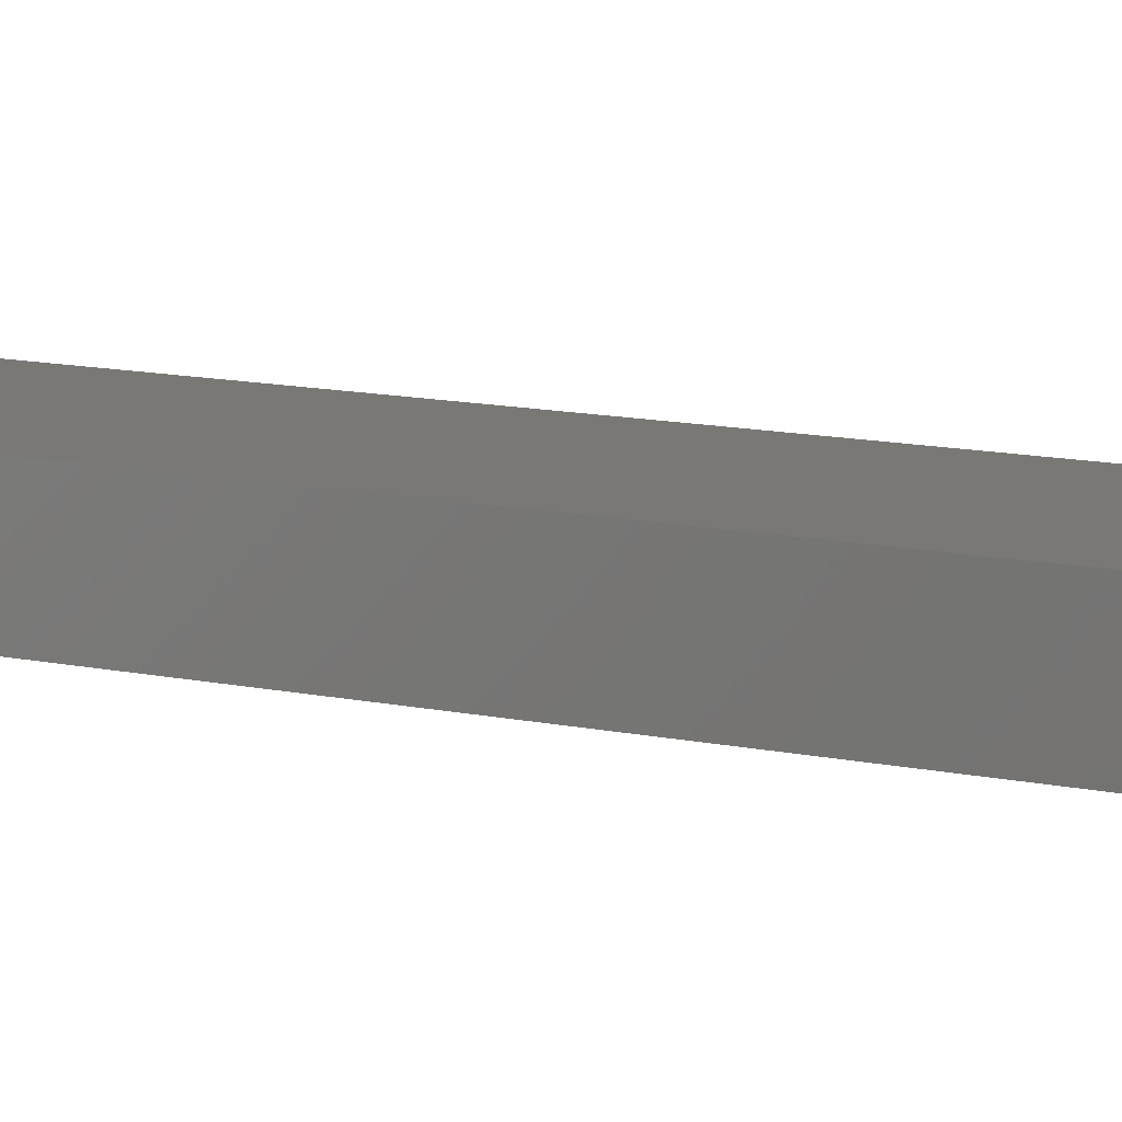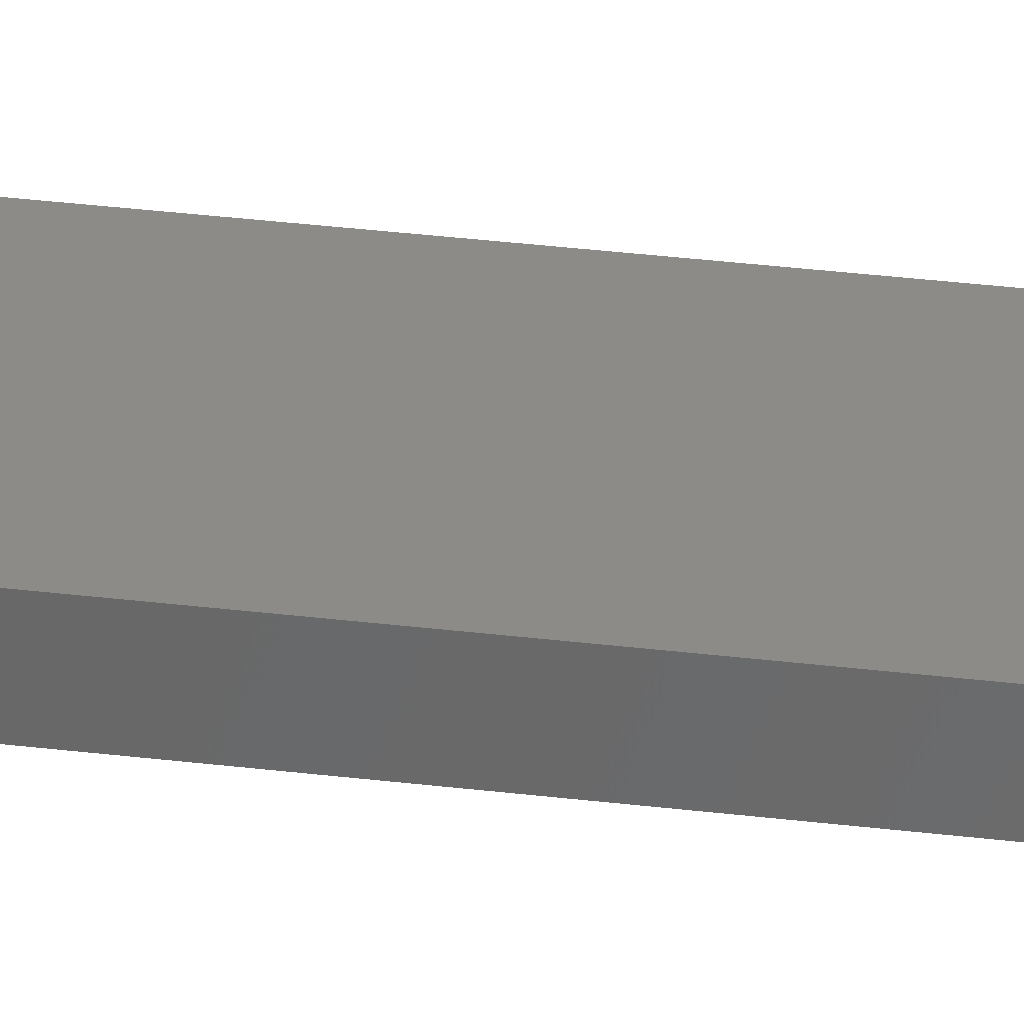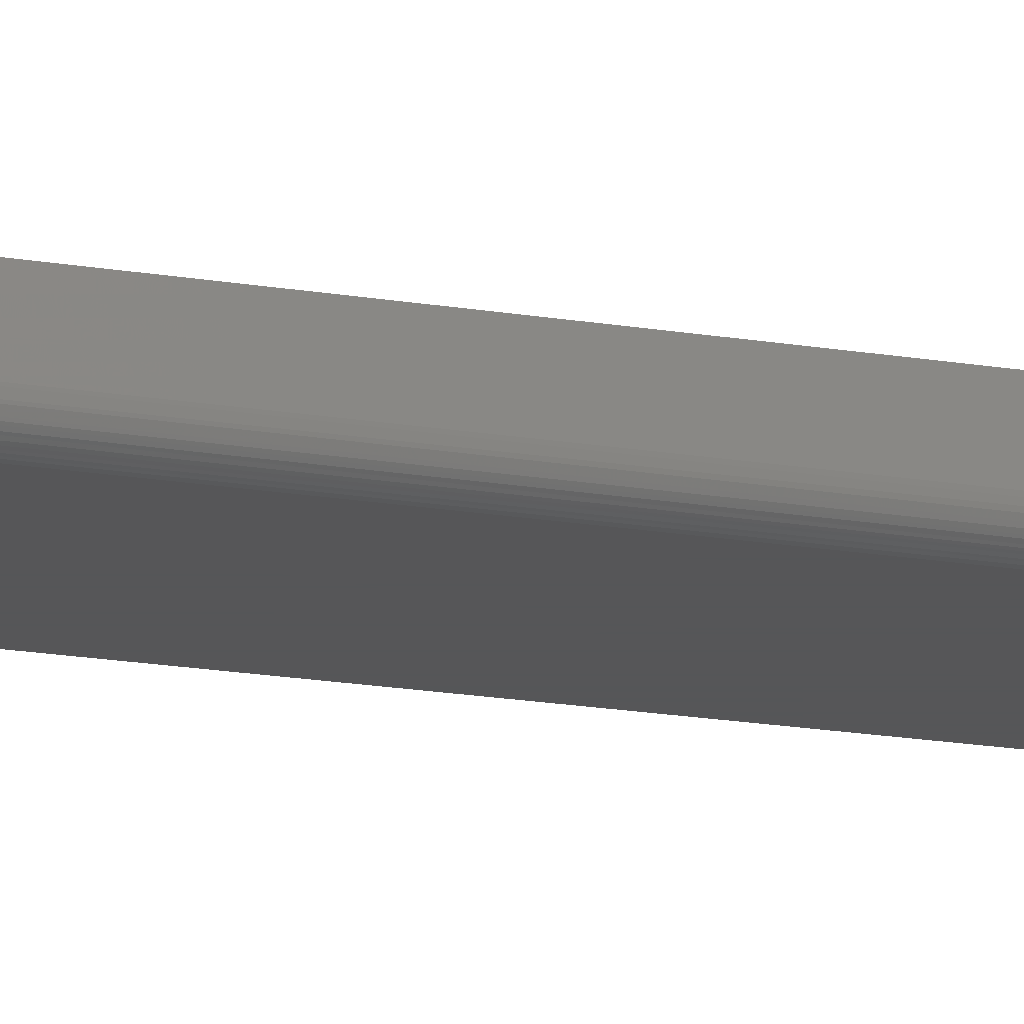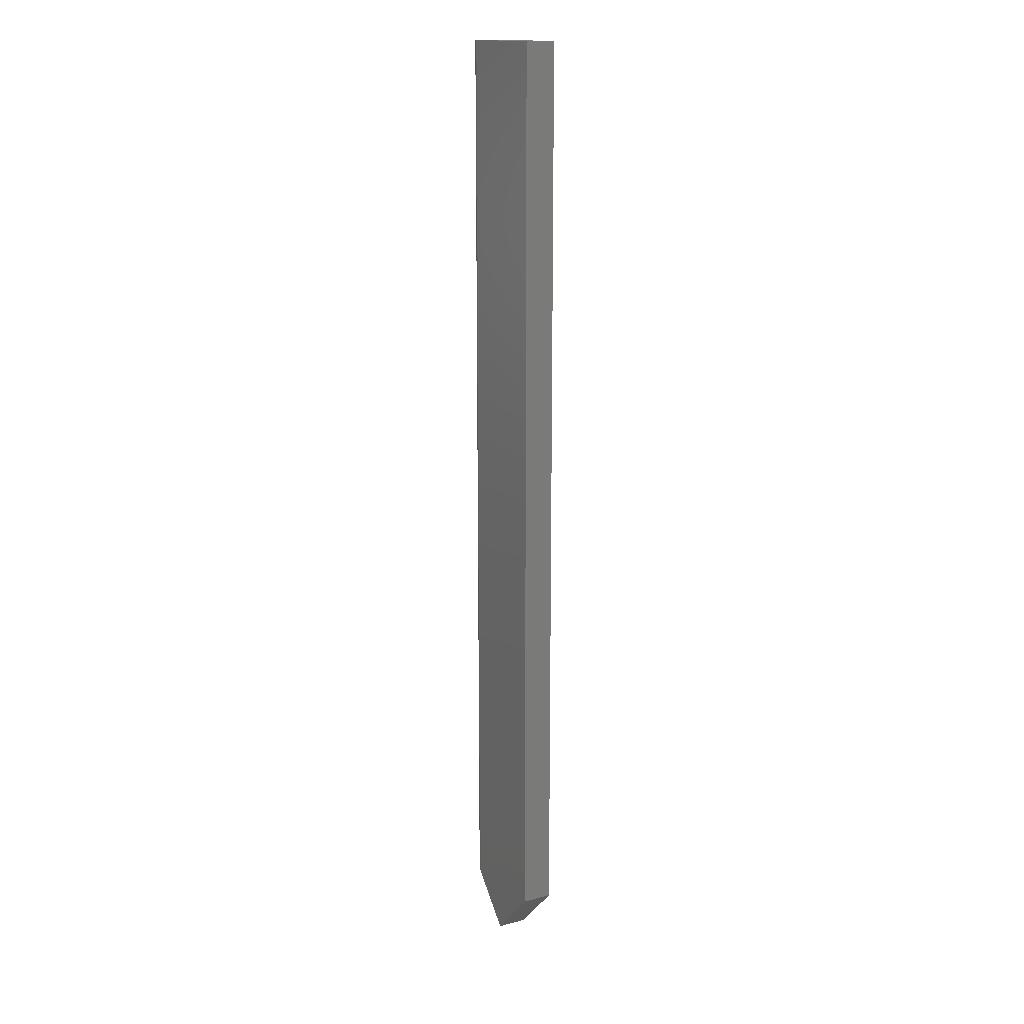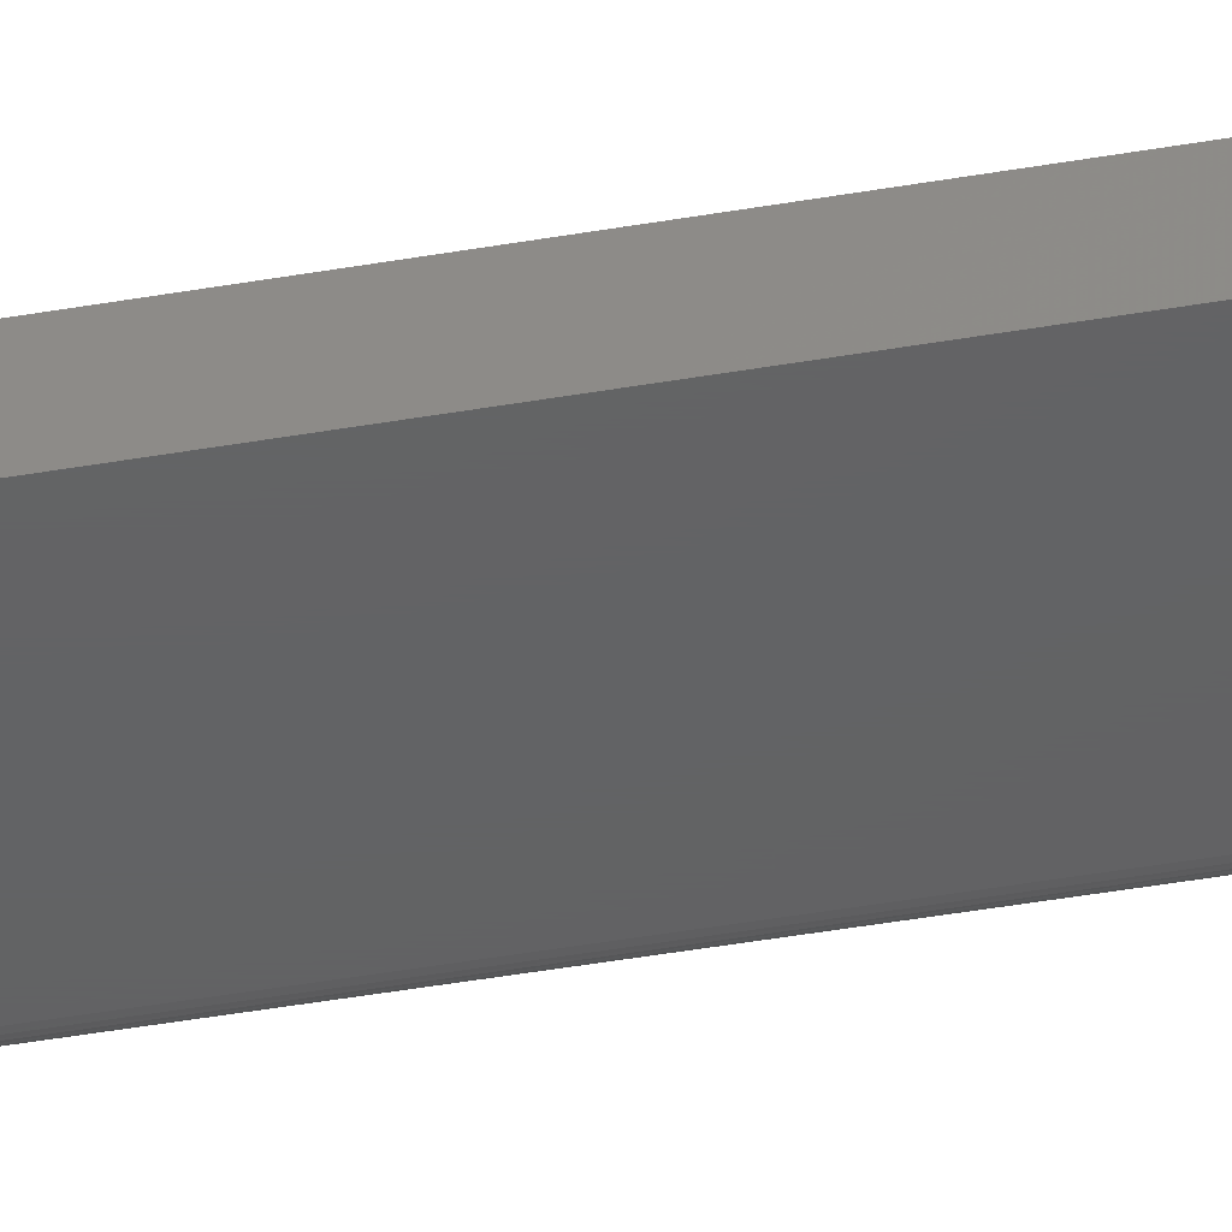
<metadata>
{"format":"stl","ext":"stl","renderer":"f3d","projection":"perspective","resolution":1024,"background":"white","views":[{"elev":5.4,"azim":-41.2,"up":"+Z"},{"elev":33.6,"azim":-80.5,"up":"+Z"},{"elev":-15.9,"azim":69.2,"up":"+Z"},{"elev":15.5,"azim":-118.4,"up":"+Y"},{"elev":-44.1,"azim":-78.4,"up":"+Z"}]}
</metadata>
<code>
# stl→obj: 26 verts, 48 faces
v -0.002467 0.002467 0
v -0.04688 0.04688 0
v 0.03413 0.03906 0
v -0.04688 0.75 0
v 0.03413 0.75 0
v 0.03847 0.75 0.001317
v 0.03565 0.75 0.0001501
v 0.03712 0.75 0.0005947
v 0.04062 0.75 0.003472
v 0.04194 0.75 0.02344
v 0.04194 0.75 0.007812
v 0.04179 0.75 0.006288
v 0.04135 0.75 0.004823
v -0.04688 0.75 0.02344
v 0.03965 0.75 0.002288
v 0.04194 0.04688 0.02344
v 0.04194 0.04688 0.007812
v 0.03665 0.04158 0.0004182
v 0.03776 0.0427 0.0008966
v 0.03878 0.04372 0.001538
v -0.002467 0.002467 0.02344
v 0.03969 0.04463 0.002327
v 0.04047 0.0454 0.003246
v 0.04156 0.04649 0.005397
v 0.03547 0.04041 0.0001163
v -0.04688 0.04688 0.02344
f 1 2 3
f 3 2 4
f 3 4 5
f 5 6 7
f 6 8 7
f 9 10 11
f 9 11 12
f 9 12 13
f 14 10 9
f 14 9 15
f 14 15 6
f 14 6 5
f 14 5 4
f 16 17 10
f 10 17 11
f 18 19 20
f 3 21 1
f 20 22 23
f 20 23 24
f 20 24 17
f 16 21 3
f 16 3 25
f 16 25 18
f 16 18 20
f 16 20 17
f 3 7 25
f 3 5 7
f 25 7 8
f 25 8 18
f 8 6 18
f 18 6 19
f 6 20 19
f 23 13 24
f 20 6 22
f 22 6 15
f 22 15 23
f 23 15 9
f 23 9 13
f 11 17 12
f 12 17 24
f 12 24 13
f 10 14 16
f 16 14 26
f 16 26 21
f 14 4 26
f 26 4 2
f 26 2 21
f 21 2 1

</code>
